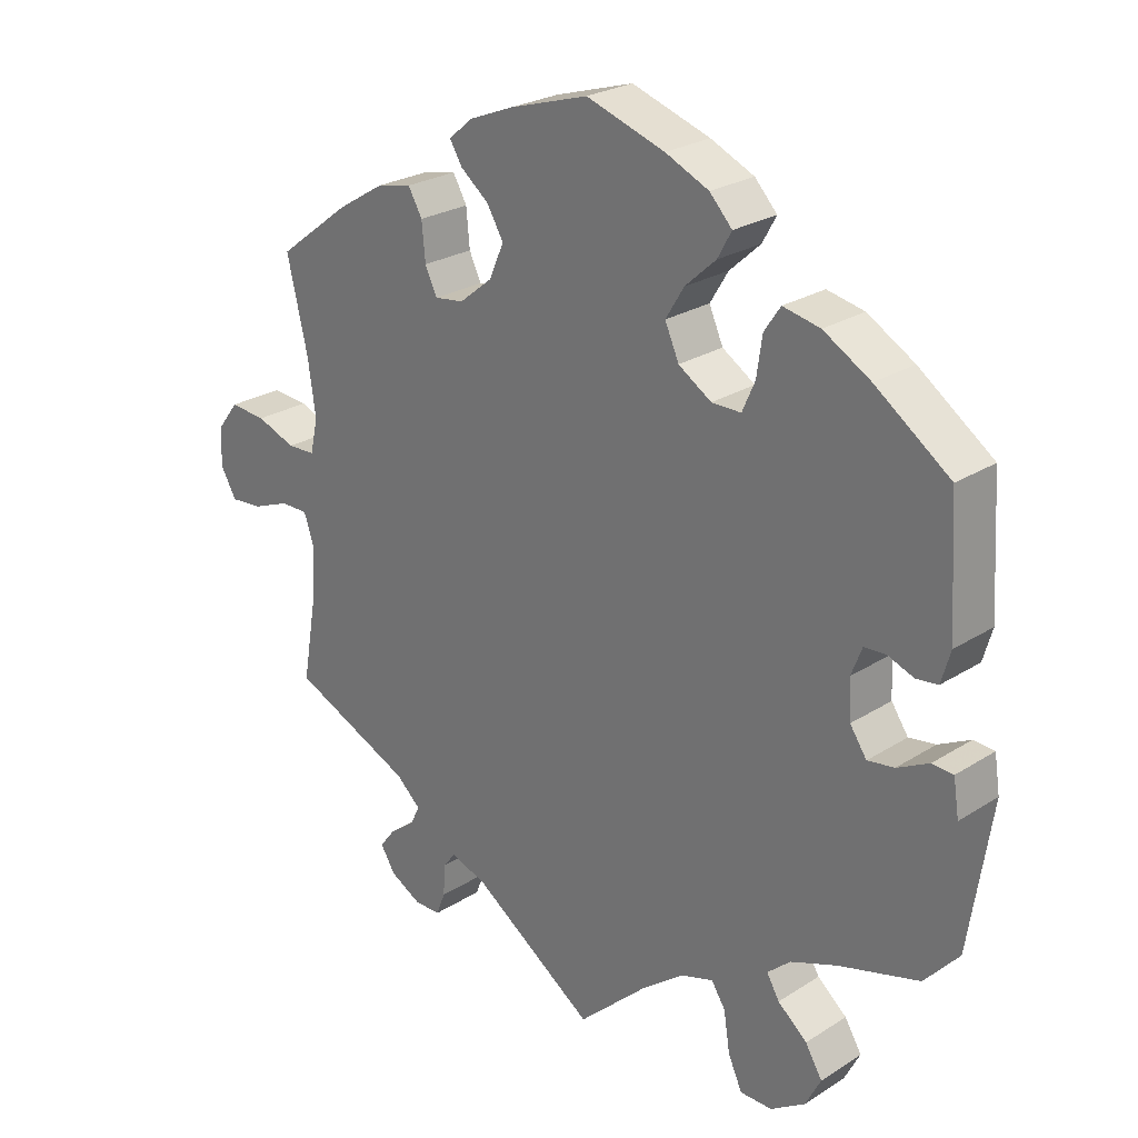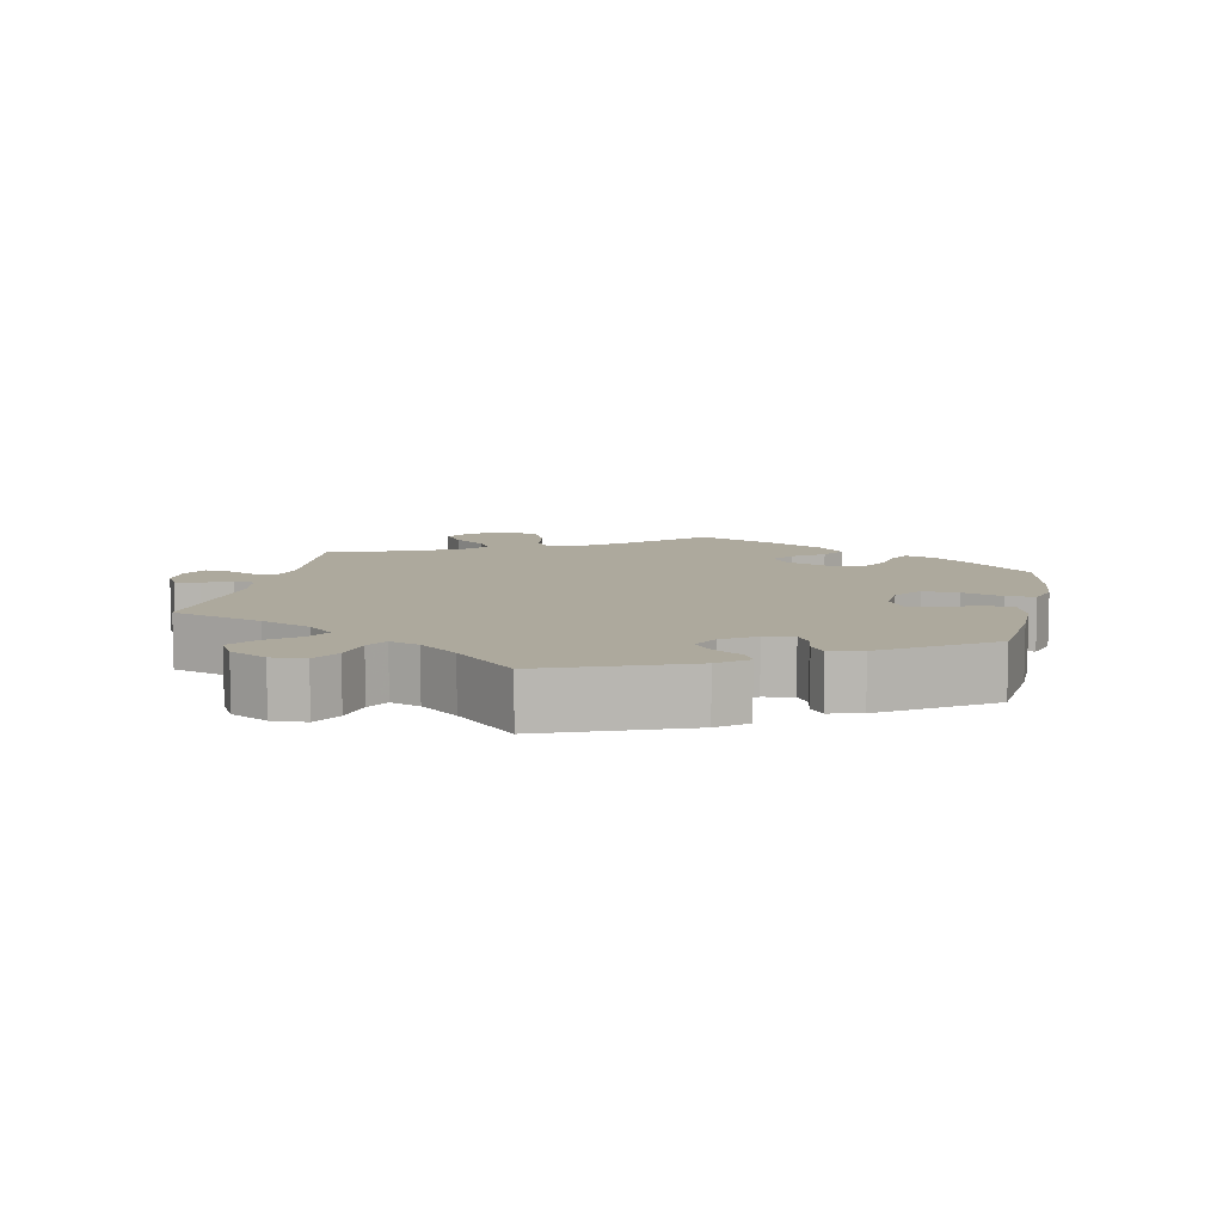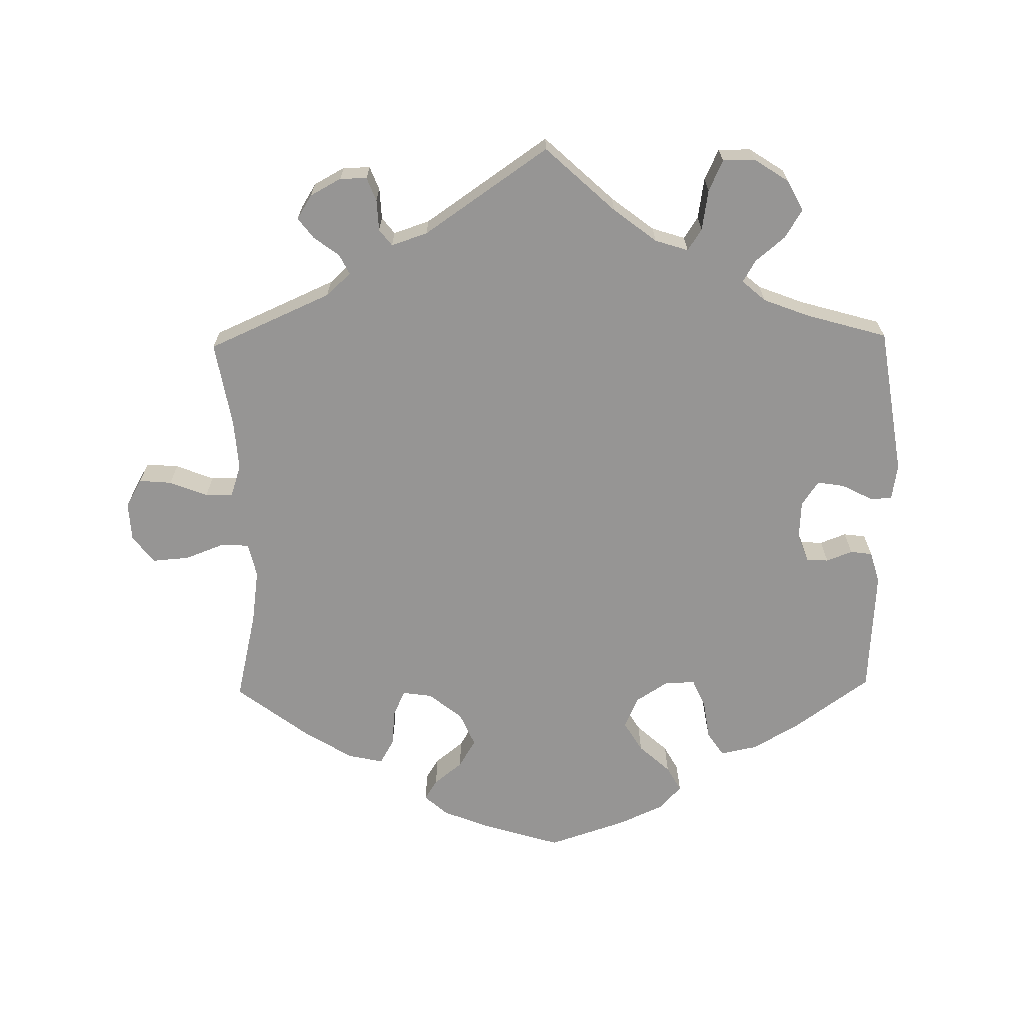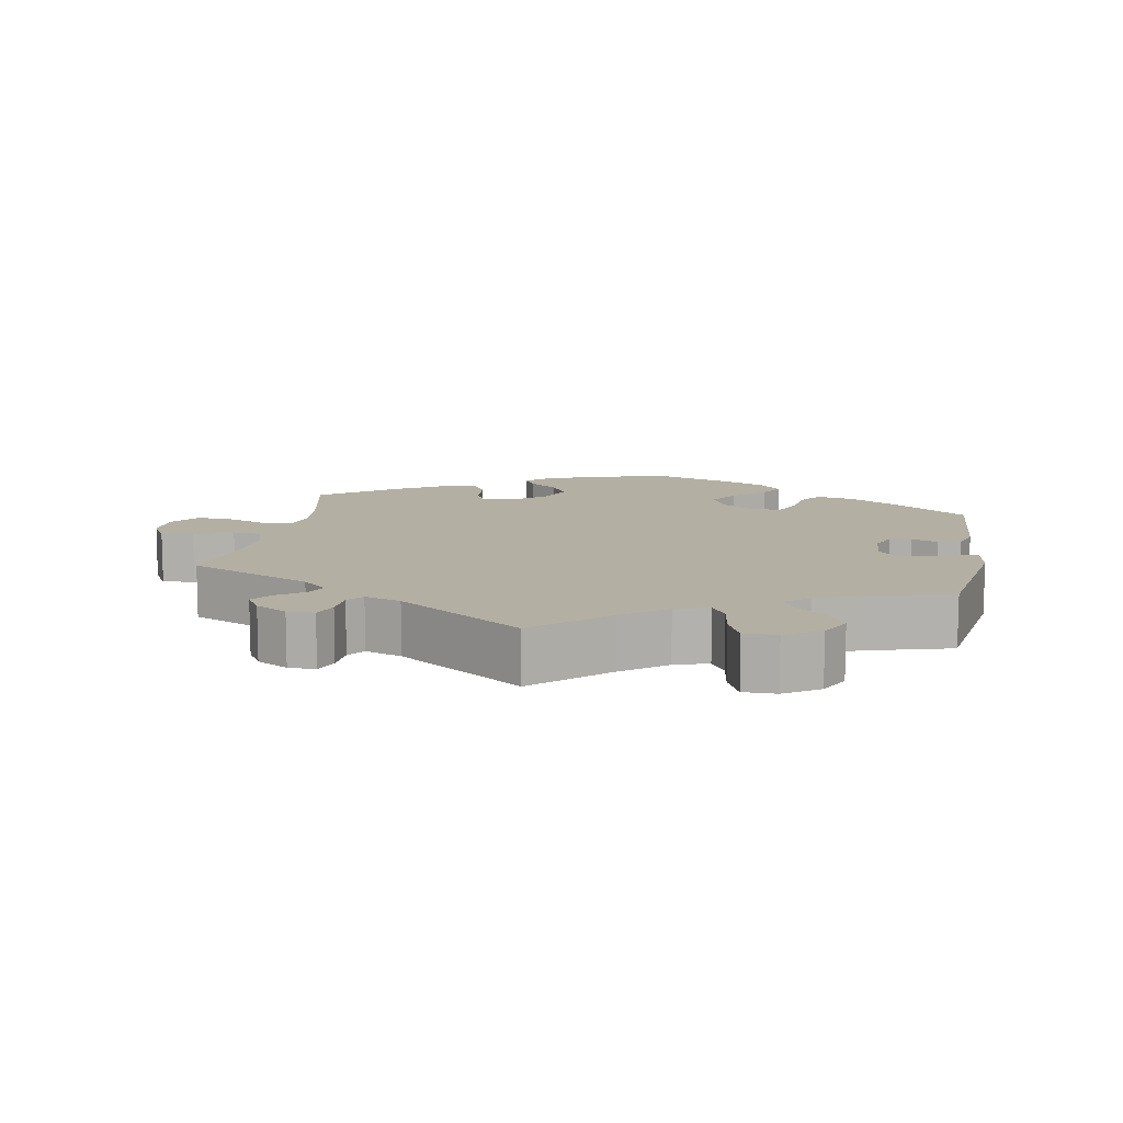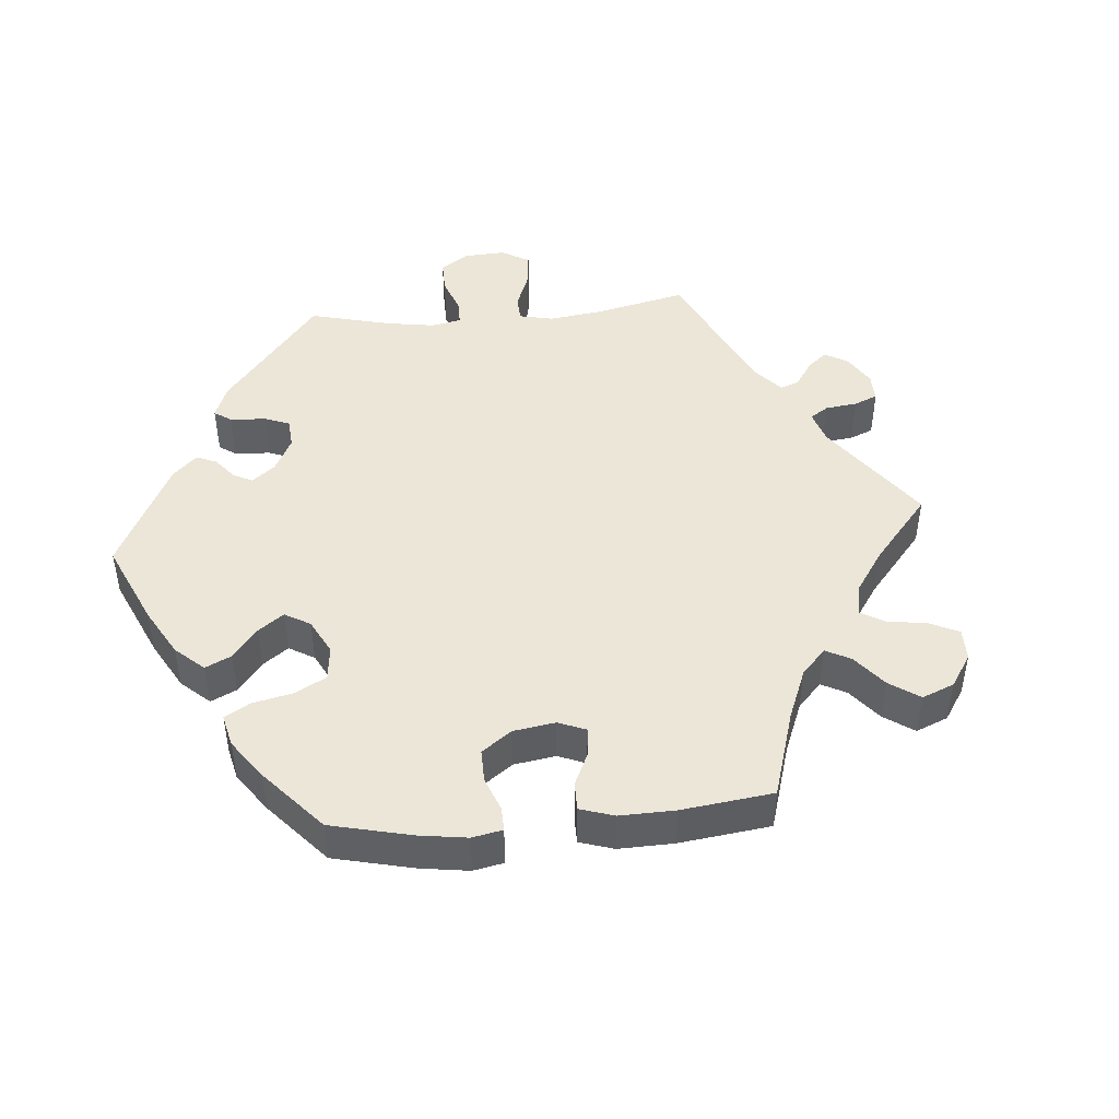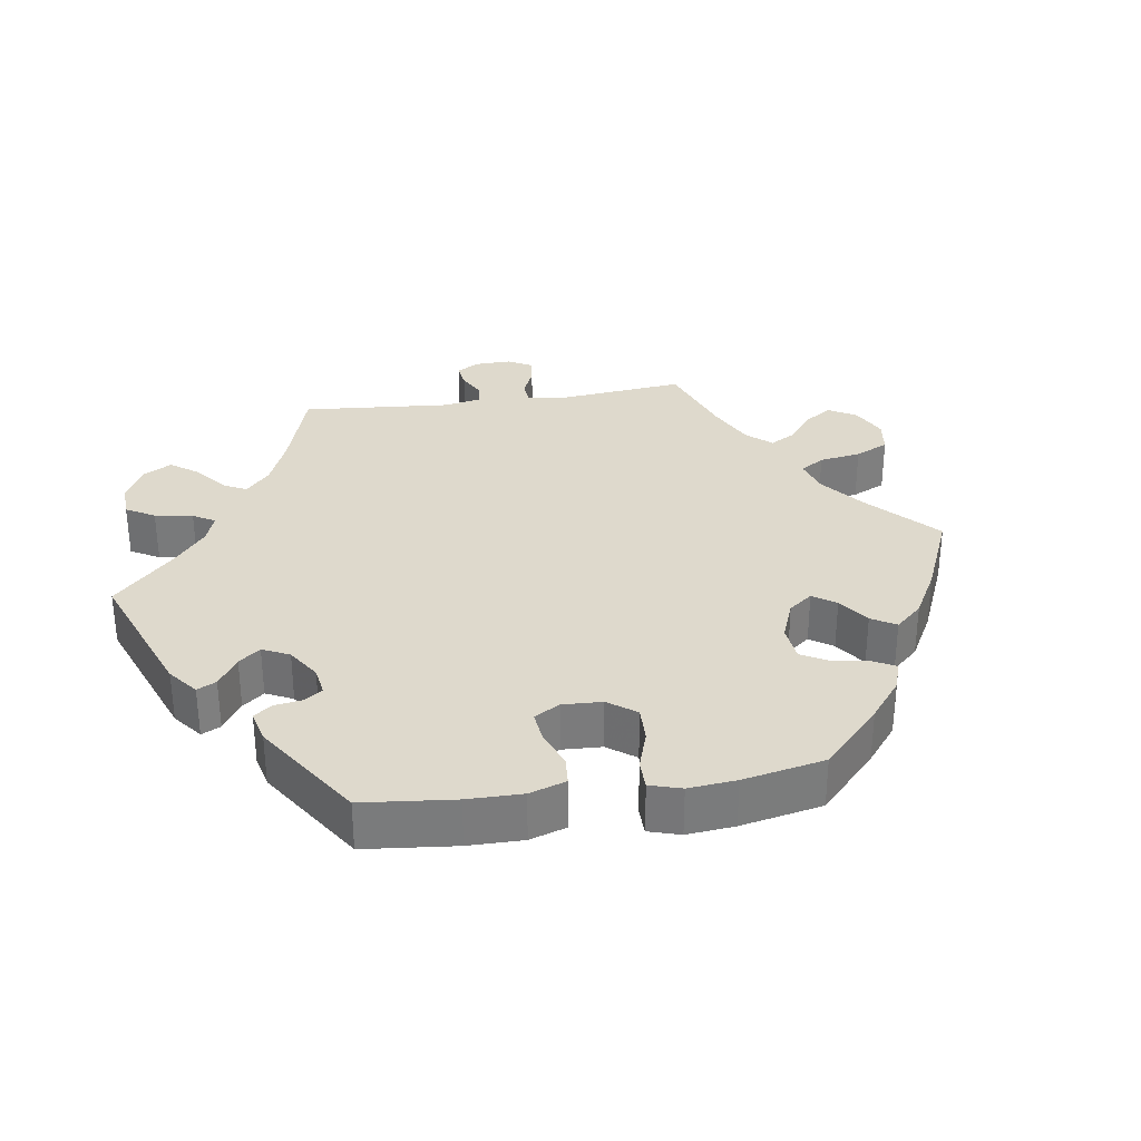
<metadata>
{"format":"obj","ext":"obj","renderer":"f3d","projection":"perspective","resolution":1024,"background":"white","views":[{"elev":25.2,"azim":-135.6,"up":"+Z"},{"elev":8.8,"azim":-107.9,"up":"+Y"},{"elev":-67.6,"azim":-179.0,"up":"+Y"},{"elev":11.2,"azim":-169.5,"up":"+Y"},{"elev":46.1,"azim":24.9,"up":"+Y"},{"elev":31.9,"azim":-38.5,"up":"+Y"}]}
</metadata>
<code>
v -0.395 0.07 0.365
v -0.328 0.07 0.404
v -0.275 0.07 0.415
v -0.252 0.07 0.381
v -0.244 0.07 0.326
v -0.226 0.07 0.285
v -0.184 0.07 0.285
v -0.137 0.07 0.315
v -0.117 0.07 0.36
v -0.143 0.07 0.403
v -0.187 0.07 0.443
v -0.207 0.07 0.479
v -0.175 0.07 0.513
v -0.113 0.07 0.541
v -0.001 0.07 0.578
v 0.111 0.07 0.544
v 0.176 0.07 0.518
v 0.209 0.07 0.489
v 0.191 0.07 0.46
v 0.151 0.07 0.428
v 0.127 0.07 0.388
v 0.148 0.07 0.34
v 0.195 0.07 0.302
v 0.237 0.07 0.296
v 0.254 0.07 0.332
v 0.259 0.07 0.385
v 0.279 0.07 0.42
v 0.329 0.07 0.409
v 0.396 0.07 0.368
v 0.5 0.07 0.289
v 0.47 0.07 0.161
v 0.459 0.07 0.084
v 0.47 0.07 0.035
v 0.51 0.07 0.033
v 0.566 0.07 0.054
v 0.618 0.07 0.058
v 0.648 0.07 0.019
v 0.651 0.07 -0.036
v 0.628 0.07 -0.076
v 0.582 0.07 -0.072
v 0.528 0.07 -0.051
v 0.489 0.07 -0.051
v 0.474 0.07 -0.096
v 0.479 0.07 -0.168
v 0.5 0.07 -0.289
v 0.326 0.07 -0.366
v 0.291 0.07 -0.398
v 0.305 0.07 -0.426
v 0.341 0.07 -0.453
v 0.363 0.07 -0.482
v 0.342 0.07 -0.516
v 0.298 0.07 -0.54
v 0.26 0.07 -0.54
v 0.247 0.07 -0.507
v 0.245 0.07 -0.463
v 0.227 0.07 -0.44
v 0.176 0.07 -0.457
v 0 0.07 -0.578
v -0.098 0.07 -0.487
v -0.159 0.07 -0.44
v -0.206 0.07 -0.425
v -0.226 0.07 -0.456
v -0.235 0.07 -0.513
v -0.255 0.07 -0.557
v -0.301 0.07 -0.557
v -0.35 0.07 -0.525
v -0.372 0.07 -0.482
v -0.348 0.07 -0.442
v -0.306 0.07 -0.407
v -0.288 0.07 -0.376
v -0.321 0.07 -0.347
v -0.386 0.07 -0.322
v -0.501 0.07 -0.289
v -0.533 0.07 -0.079
v -0.525 0.07 -0.028
v -0.495 0.07 -0.026
v -0.45 0.07 -0.049
v -0.412 0.07 -0.055
v -0.388 0.07 -0.02
v -0.385 0.07 0.035
v -0.4 0.07 0.074
v -0.431 0.07 0.076
v -0.468 0.07 0.062
v -0.499 0.07 0.066
v -0.512 0.07 0.111
v -0.501 0.07 0.289
v -0.395 0 0.365
v -0.328 0 0.404
v -0.275 0 0.415
v -0.252 0 0.381
v -0.244 0 0.326
v -0.226 0 0.285
v -0.184 0 0.285
v -0.137 0 0.315
v -0.117 0 0.36
v -0.143 0 0.403
v -0.187 0 0.443
v -0.207 0 0.479
v -0.175 0 0.513
v -0.113 0 0.541
v -0.001 0 0.578
v 0.111 0 0.544
v 0.176 0 0.518
v 0.209 0 0.489
v 0.191 0 0.46
v 0.151 0 0.428
v 0.127 0 0.388
v 0.148 0 0.34
v 0.195 0 0.302
v 0.237 0 0.296
v 0.254 0 0.332
v 0.259 0 0.385
v 0.279 0 0.42
v 0.329 0 0.409
v 0.396 0 0.368
v 0.5 0 0.289
v 0.47 0 0.161
v 0.459 0 0.084
v 0.47 0 0.035
v 0.51 0 0.033
v 0.566 0 0.054
v 0.618 0 0.058
v 0.648 0 0.019
v 0.651 0 -0.036
v 0.628 0 -0.076
v 0.582 0 -0.072
v 0.528 0 -0.051
v 0.489 0 -0.051
v 0.474 0 -0.096
v 0.479 0 -0.168
v 0.5 0 -0.289
v 0.326 0 -0.366
v 0.291 0 -0.398
v 0.305 0 -0.426
v 0.341 0 -0.453
v 0.363 0 -0.482
v 0.342 0 -0.516
v 0.298 0 -0.54
v 0.26 0 -0.54
v 0.247 0 -0.507
v 0.245 0 -0.463
v 0.227 0 -0.44
v 0.176 0 -0.457
v 0 0 -0.578
v -0.098 0 -0.487
v -0.159 0 -0.44
v -0.206 0 -0.425
v -0.226 0 -0.456
v -0.235 0 -0.513
v -0.255 0 -0.557
v -0.301 0 -0.557
v -0.35 0 -0.525
v -0.372 0 -0.482
v -0.348 0 -0.442
v -0.306 0 -0.407
v -0.288 0 -0.376
v -0.321 0 -0.347
v -0.386 0 -0.322
v -0.501 0 -0.289
v -0.533 0 -0.079
v -0.525 0 -0.028
v -0.495 0 -0.026
v -0.45 0 -0.049
v -0.412 0 -0.055
v -0.388 0 -0.02
v -0.385 0 0.035
v -0.4 0 0.074
v -0.431 0 0.076
v -0.468 0 0.062
v -0.499 0 0.066
v -0.512 0 0.111
v -0.501 0 0.289
f 82 83 84 85
f 81 82 85 86
f 74 75 76 77
f 72 73 74 77
f 71 72 77 78
f 70 71 78 79
f 66 67 68 69
f 66 69 70
f 65 66 70
f 62 63 64 65
f 61 62 65 70
f 60 61 70 79
f 57 58 59
f 56 57 59 60
f 52 53 54 55
f 50 51 52 55
f 48 49 50 55
f 47 48 55 56
f 46 47 56 60
f 44 45 46 60
f 38 39 40 41
f 38 41 42
f 37 38 42
f 34 35 36 37
f 33 34 37 42
f 32 33 42 43
f 28 29 30 31
f 28 31 32
f 25 26 27 28
f 24 25 28 32
f 23 24 32 43
f 17 18 19 20
f 17 20 21
f 16 17 21
f 15 16 21
f 14 15 21 22
f 10 11 12 13
f 9 10 13 14
f 2 3 4 5
f 2 5 6
f 81 86 1 2
f 80 81 2 6
f 79 80 6 7
f 60 79 7 8
f 44 60 8 9
f 22 23 43 44
f 9 14 22 44
f 171 170 169 168
f 172 171 168 167
f 163 162 161 160
f 163 160 159 158
f 164 163 158 157
f 165 164 157 156
f 155 154 153 152
f 156 155 152
f 156 152 151
f 151 150 149 148
f 156 151 148 147
f 165 156 147 146
f 145 144 143
f 146 145 143 142
f 141 140 139 138
f 141 138 137 136
f 141 136 135 134
f 142 141 134 133
f 146 142 133 132
f 146 132 131 130
f 127 126 125 124
f 128 127 124
f 128 124 123
f 123 122 121 120
f 128 123 120 119
f 129 128 119 118
f 117 116 115 114
f 118 117 114
f 114 113 112 111
f 118 114 111 110
f 129 118 110 109
f 106 105 104 103
f 107 106 103
f 107 103 102
f 107 102 101
f 108 107 101 100
f 99 98 97 96
f 100 99 96 95
f 91 90 89 88
f 92 91 88
f 88 87 172 167
f 92 88 167 166
f 93 92 166 165
f 94 93 165 146
f 95 94 146 130
f 130 129 109 108
f 130 108 100 95
f 1 87 88 2
f 2 88 89 3
f 3 89 90 4
f 4 90 91 5
f 5 91 92 6
f 6 92 93 7
f 7 93 94 8
f 8 94 95 9
f 9 95 96 10
f 10 96 97 11
f 11 97 98 12
f 12 98 99 13
f 13 99 100 14
f 14 100 101 15
f 15 101 102 16
f 16 102 103 17
f 17 103 104 18
f 18 104 105 19
f 19 105 106 20
f 20 106 107 21
f 21 107 108 22
f 22 108 109 23
f 23 109 110 24
f 24 110 111 25
f 25 111 112 26
f 26 112 113 27
f 27 113 114 28
f 28 114 115 29
f 29 115 116 30
f 30 116 117 31
f 31 117 118 32
f 32 118 119 33
f 33 119 120 34
f 34 120 121 35
f 35 121 122 36
f 36 122 123 37
f 37 123 124 38
f 38 124 125 39
f 39 125 126 40
f 40 126 127 41
f 41 127 128 42
f 42 128 129 43
f 43 129 130 44
f 44 130 131 45
f 45 131 132 46
f 46 132 133 47
f 47 133 134 48
f 48 134 135 49
f 49 135 136 50
f 50 136 137 51
f 51 137 138 52
f 52 138 139 53
f 53 139 140 54
f 54 140 141 55
f 55 141 142 56
f 56 142 143 57
f 57 143 144 58
f 58 144 145 59
f 59 145 146 60
f 60 146 147 61
f 61 147 148 62
f 62 148 149 63
f 63 149 150 64
f 64 150 151 65
f 65 151 152 66
f 66 152 153 67
f 67 153 154 68
f 68 154 155 69
f 69 155 156 70
f 70 156 157 71
f 71 157 158 72
f 72 158 159 73
f 73 159 160 74
f 74 160 161 75
f 75 161 162 76
f 76 162 163 77
f 77 163 164 78
f 78 164 165 79
f 79 165 166 80
f 80 166 167 81
f 81 167 168 82
f 82 168 169 83
f 83 169 170 84
f 84 170 171 85
f 85 171 172 86
f 86 172 87 1

</code>
